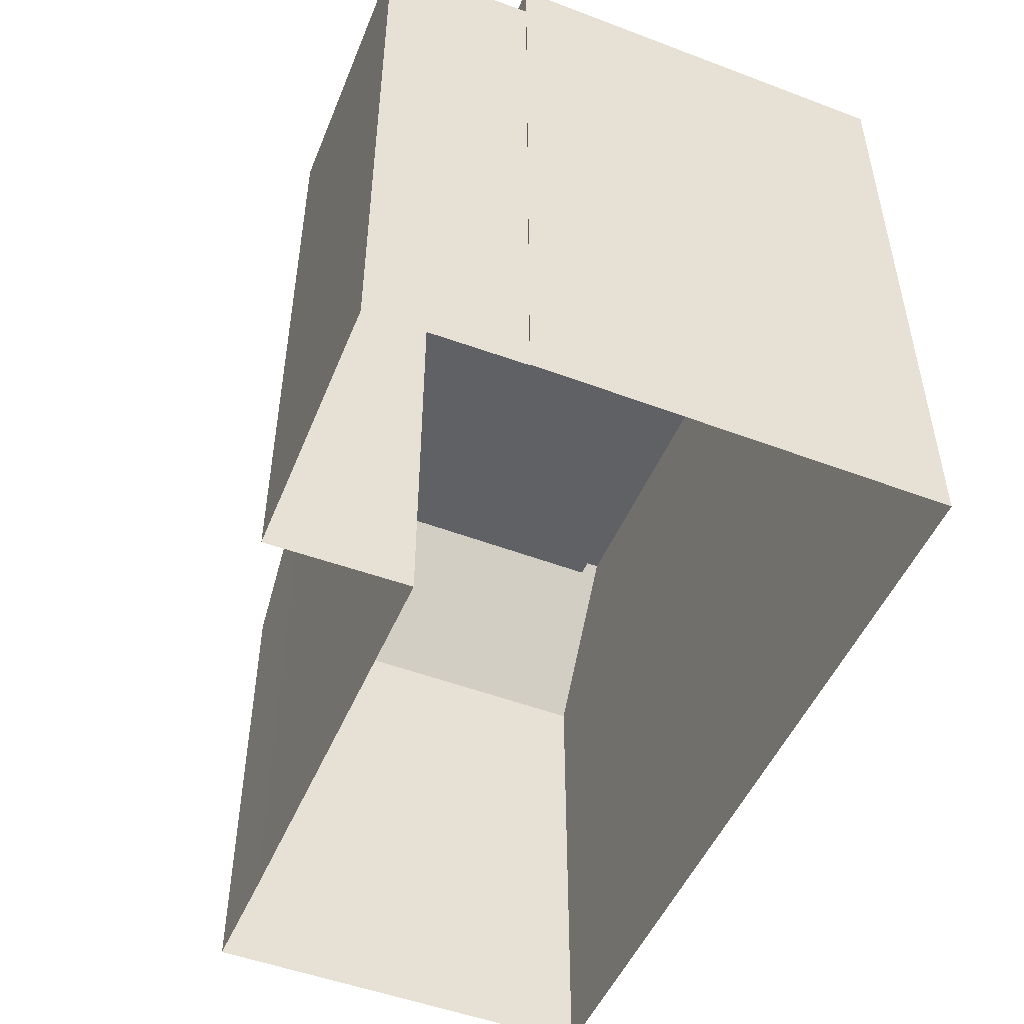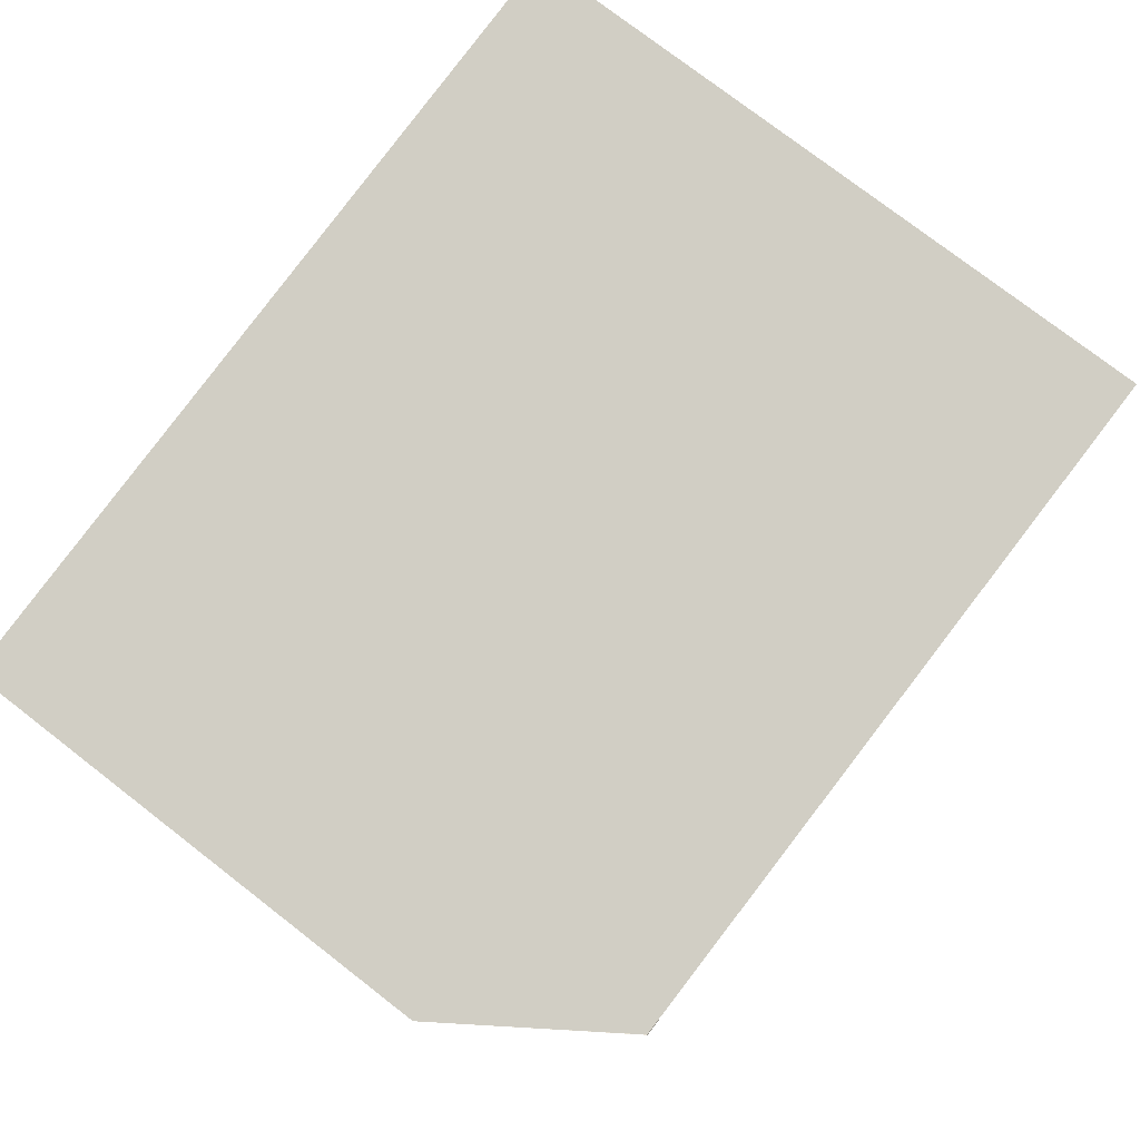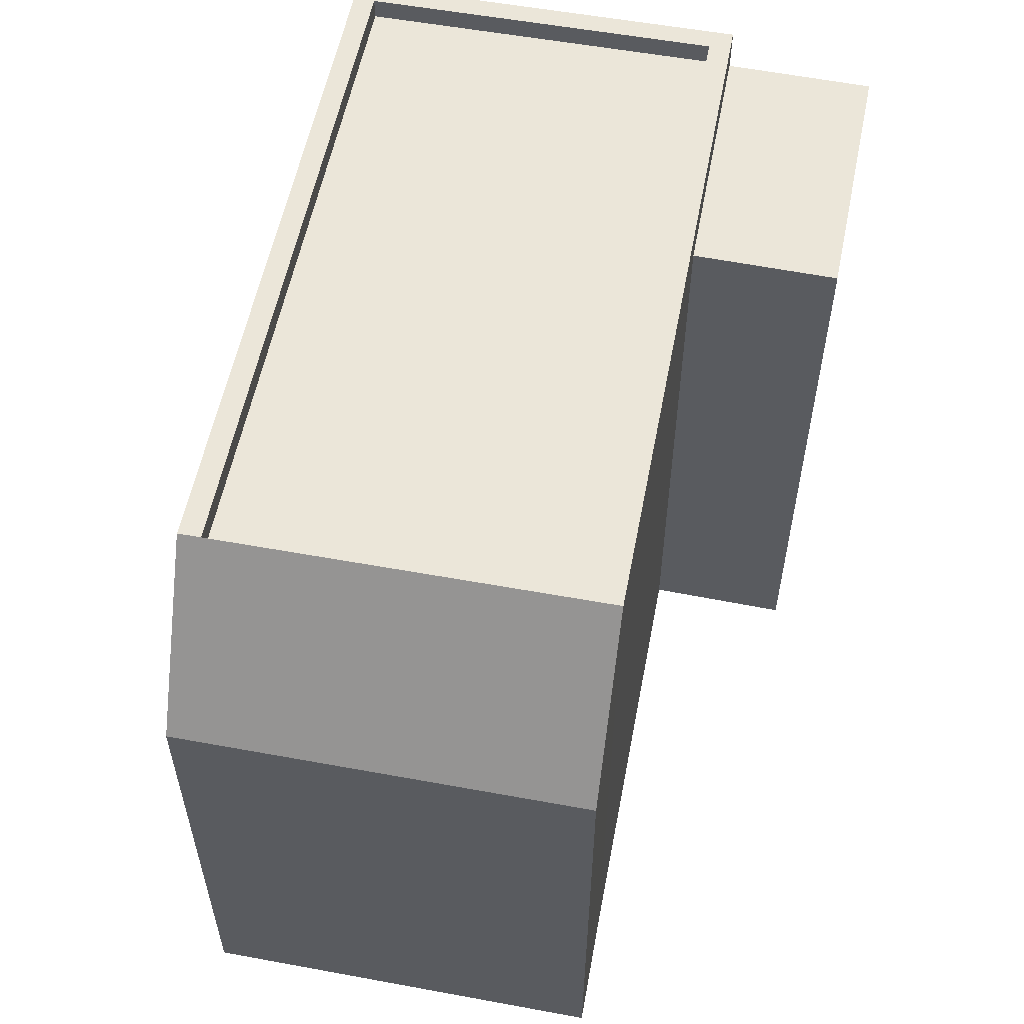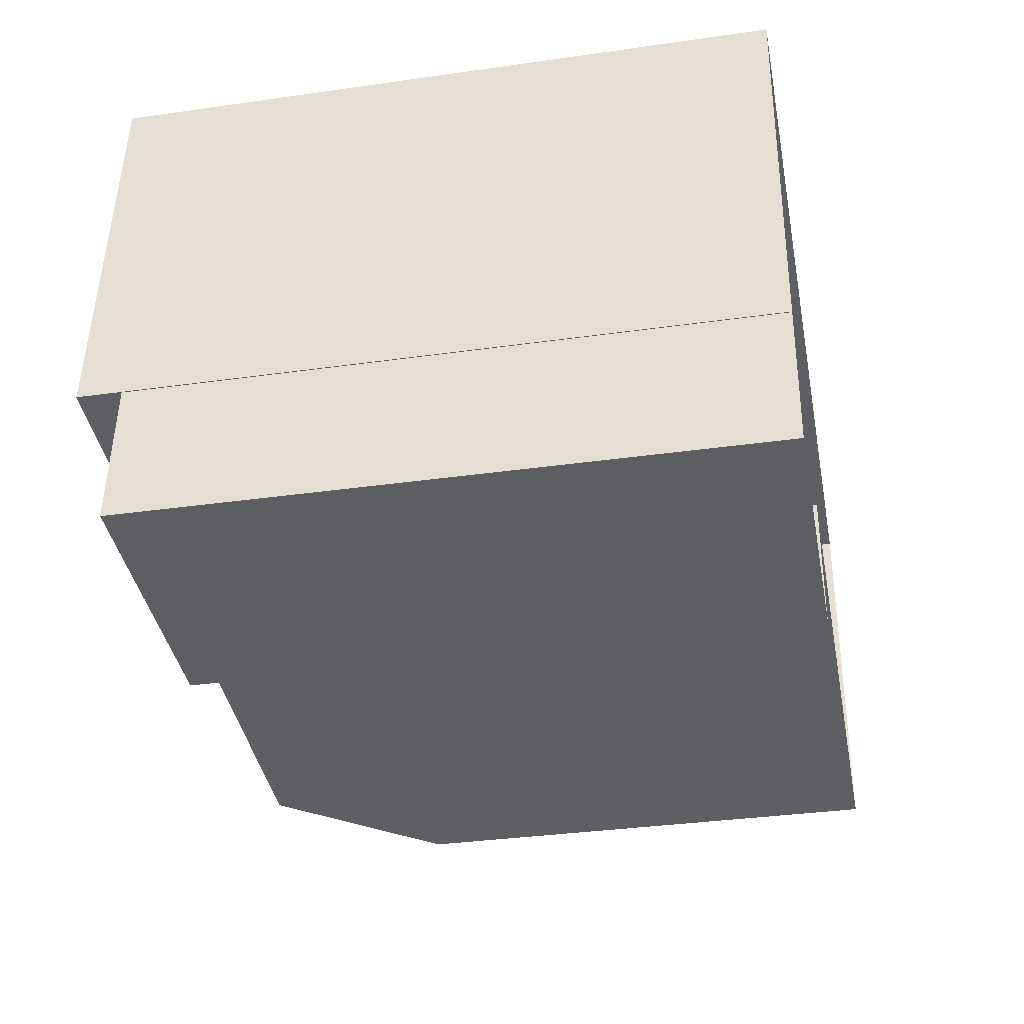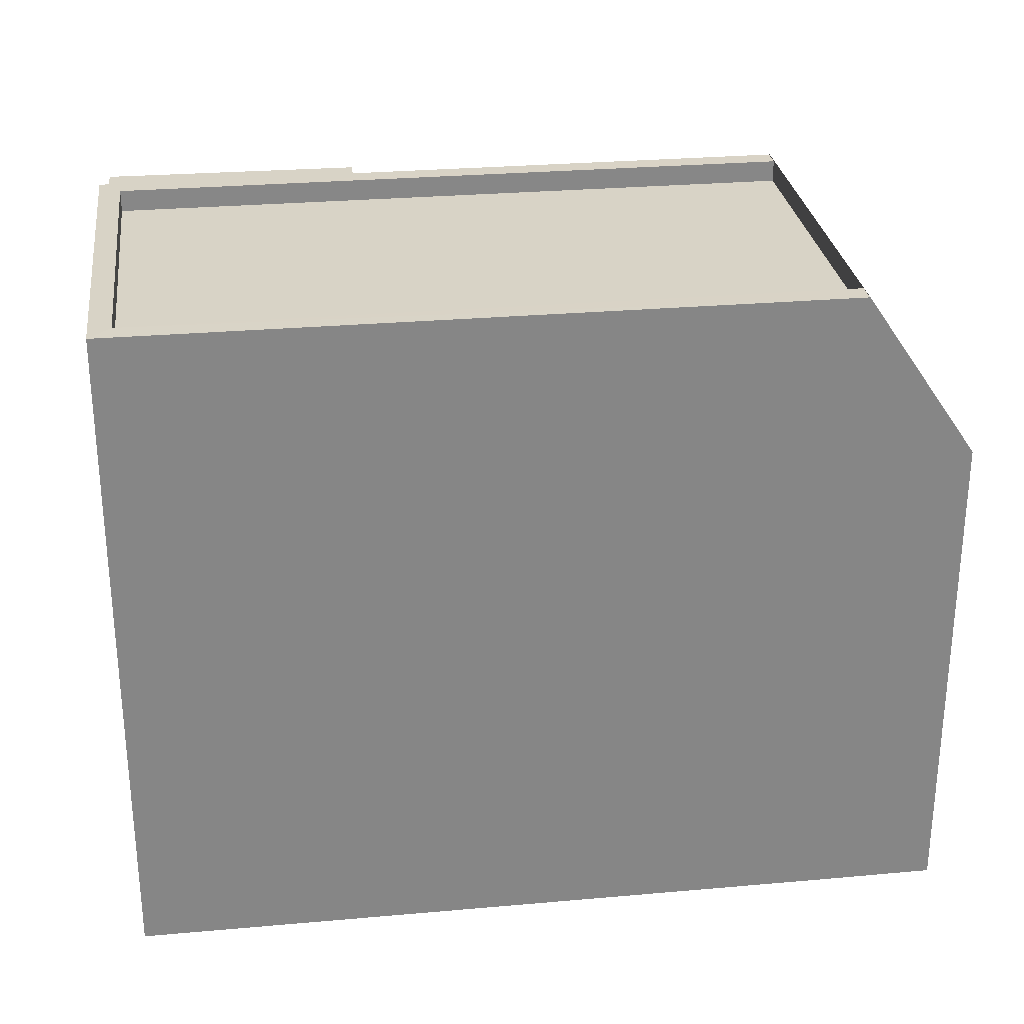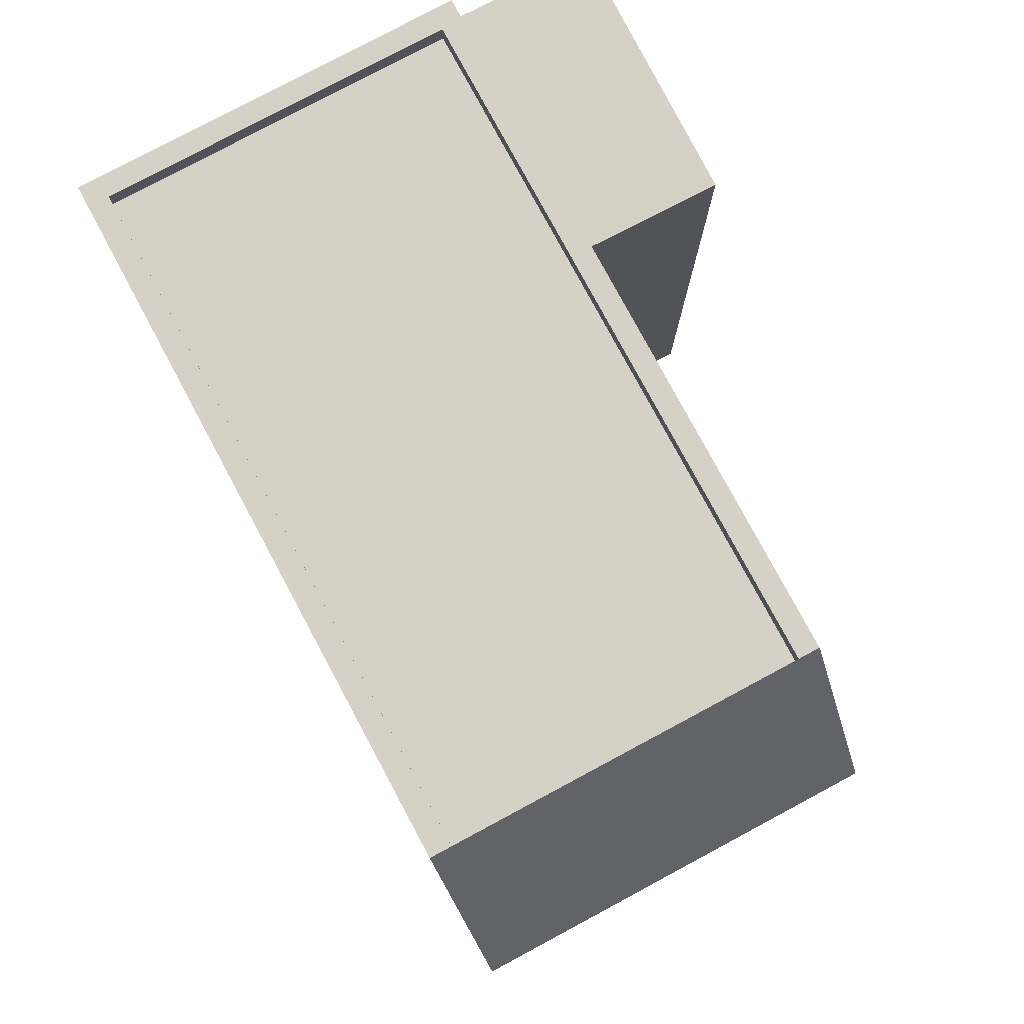
<metadata>
{"format":"obj","ext":"obj","renderer":"f3d","projection":"perspective","resolution":1024,"background":"white","views":[{"elev":-50.0,"azim":73.0,"up":"+Z"},{"elev":76.9,"azim":-52.3,"up":"+Y"},{"elev":55.9,"azim":-73.5,"up":"+Z"},{"elev":-34.5,"azim":100.8,"up":"+Y"},{"elev":28.2,"azim":178.0,"up":"+Z"},{"elev":78.9,"azim":-112.6,"up":"+Z"}]}
</metadata>
<code>
v -1.257e+04 -3.797e+04 43.08
v -1.257e+04 -3.797e+04 43.08
v -1.256e+04 -3.797e+04 43.08
v -1.256e+04 -3.797e+04 43.08
v -1.256e+04 -3.797e+04 43.43
v -1.256e+04 -3.796e+04 43.43
v -1.257e+04 -3.796e+04 43.43
v -1.257e+04 -3.797e+04 43.43
v -1.257e+04 -3.796e+04 43.78
v -1.257e+04 -3.796e+04 43.78
v -1.256e+04 -3.796e+04 43.78
v -1.256e+04 -3.796e+04 43.78
v -1.257e+04 -3.797e+04 43.78
v -1.257e+04 -3.797e+04 43.78
v -1.256e+04 -3.797e+04 43.78
v -1.256e+04 -3.797e+04 43.78
v -1.257e+04 -3.797e+04 43.8
v -1.257e+04 -3.796e+04 43.79
v -1.257e+04 -3.796e+04 41.1
v -1.257e+04 -3.797e+04 41.1
v -1.256e+04 -3.797e+04 33.07
v -1.256e+04 -3.797e+04 33.07
v -1.257e+04 -3.797e+04 33.07
v -1.257e+04 -3.797e+04 33.07
v -1.256e+04 -3.797e+04 33.07
v -1.257e+04 -3.797e+04 33.07
v -1.257e+04 -3.796e+04 33.07
v -1.256e+04 -3.796e+04 33.07
v -1.257e+04 -3.796e+04 33.07
v -1.257e+04 -3.797e+04 33.07
f 4 3 21
f 22 4 21
f 3 23 21
f 3 2 23
f 1 23 2
f 1 24 23
f 22 25 4
f 26 24 1
f 1 4 16
f 14 26 1
f 4 25 16
f 14 1 16
f 12 27 9
f 12 28 27
f 12 25 28
f 12 16 25
f 11 7 6
f 11 10 7
f 15 6 5
f 15 11 6
f 15 5 8
f 13 15 8
f 19 29 30
f 20 19 30
f 29 19 27
f 27 19 9
f 19 18 9
f 26 14 20
f 26 20 30
f 14 17 20
f 8 7 13
f 14 13 17
f 17 10 18
f 18 10 9
f 13 7 10
f 17 13 10
f 1 2 3
f 4 1 3
f 5 6 7
f 8 5 7
f 9 10 11
f 12 9 11
f 13 14 15
f 12 11 16
f 15 14 16
f 11 15 16
f 17 18 19
f 20 17 19

</code>
